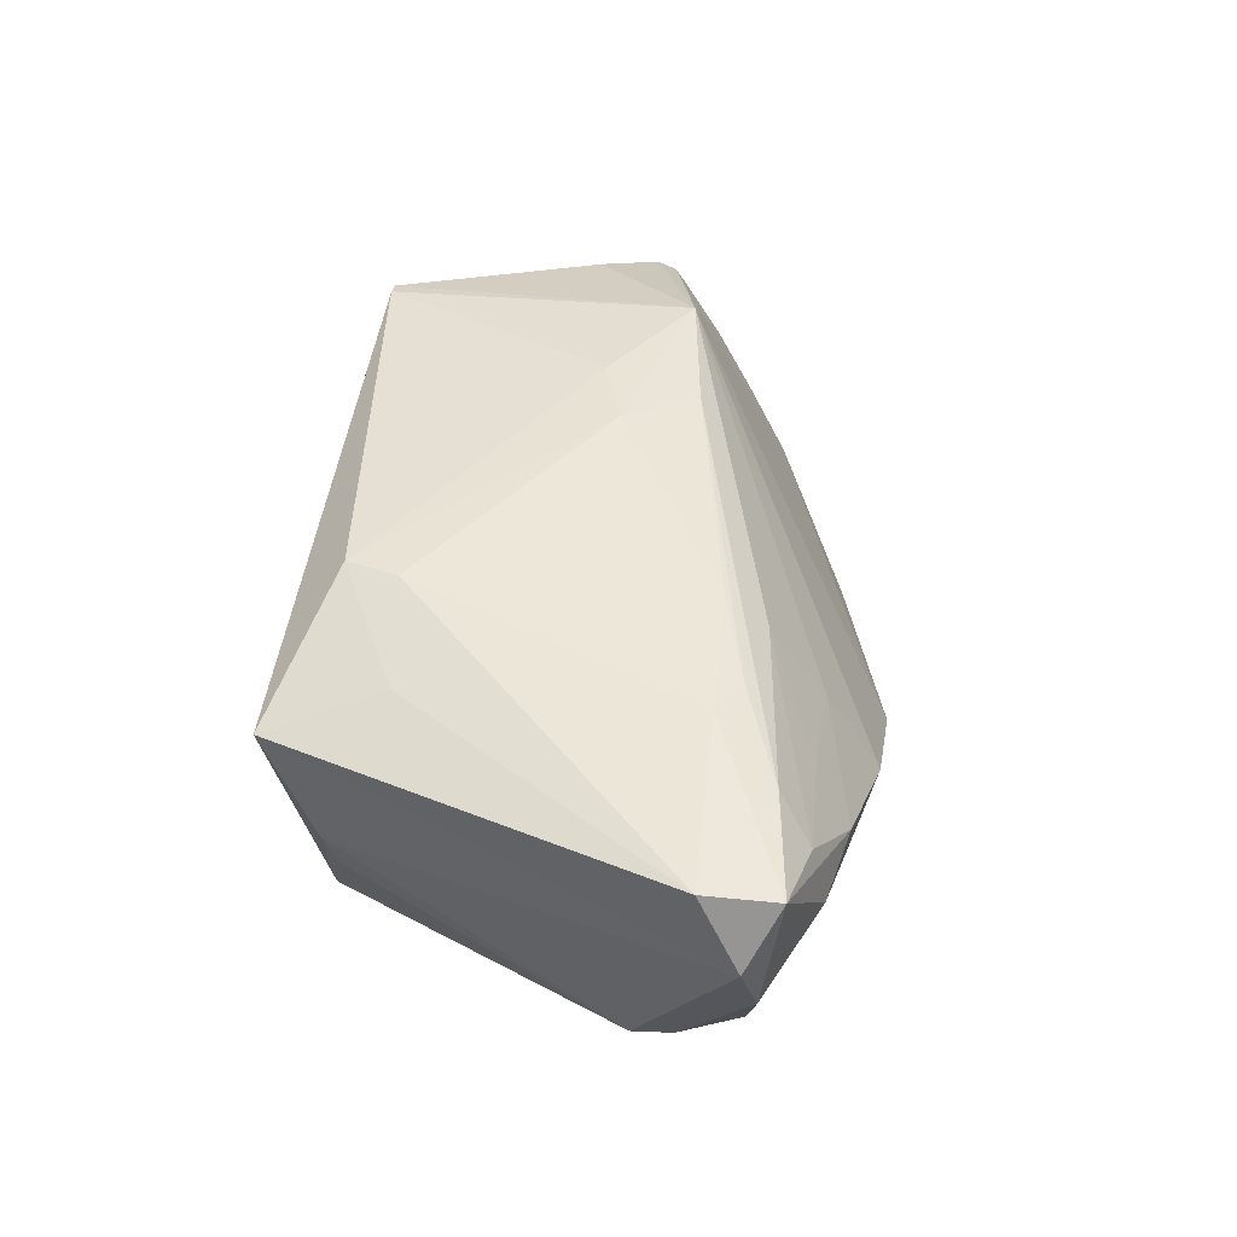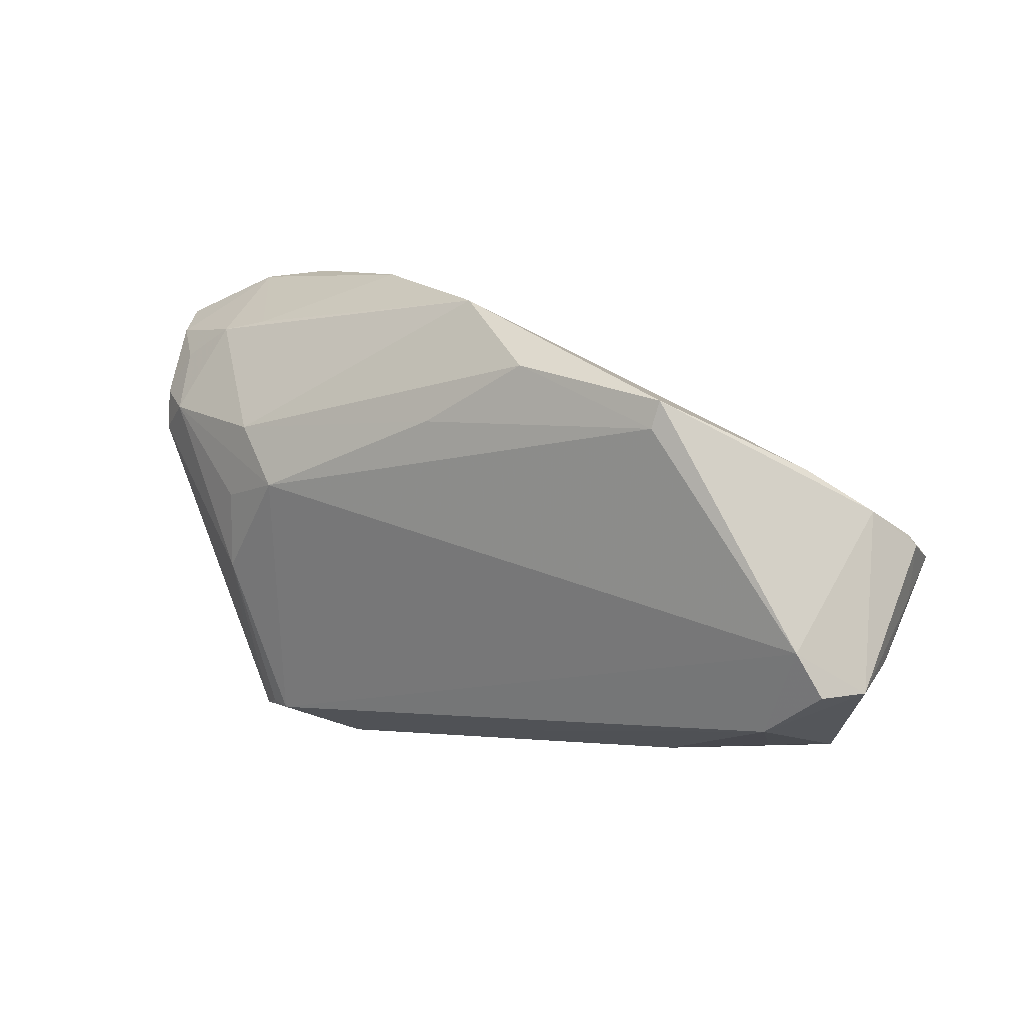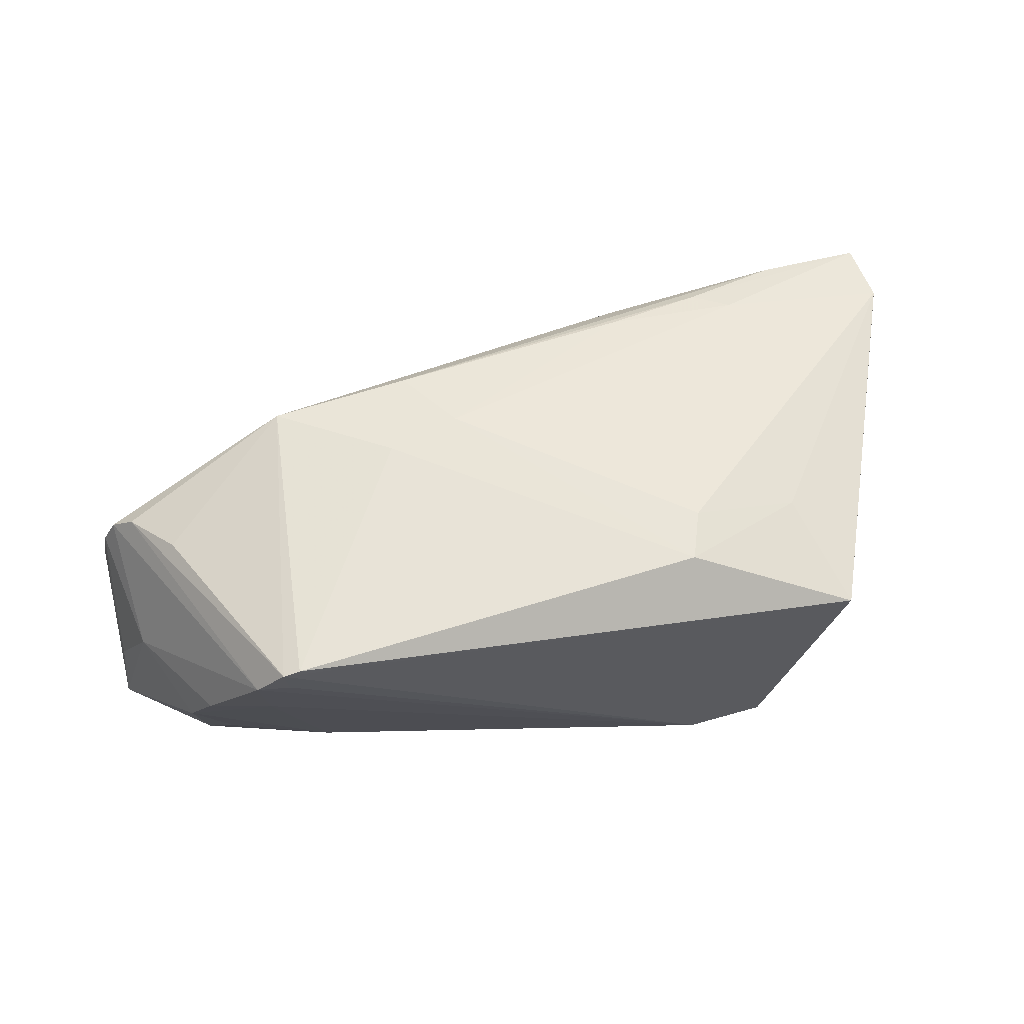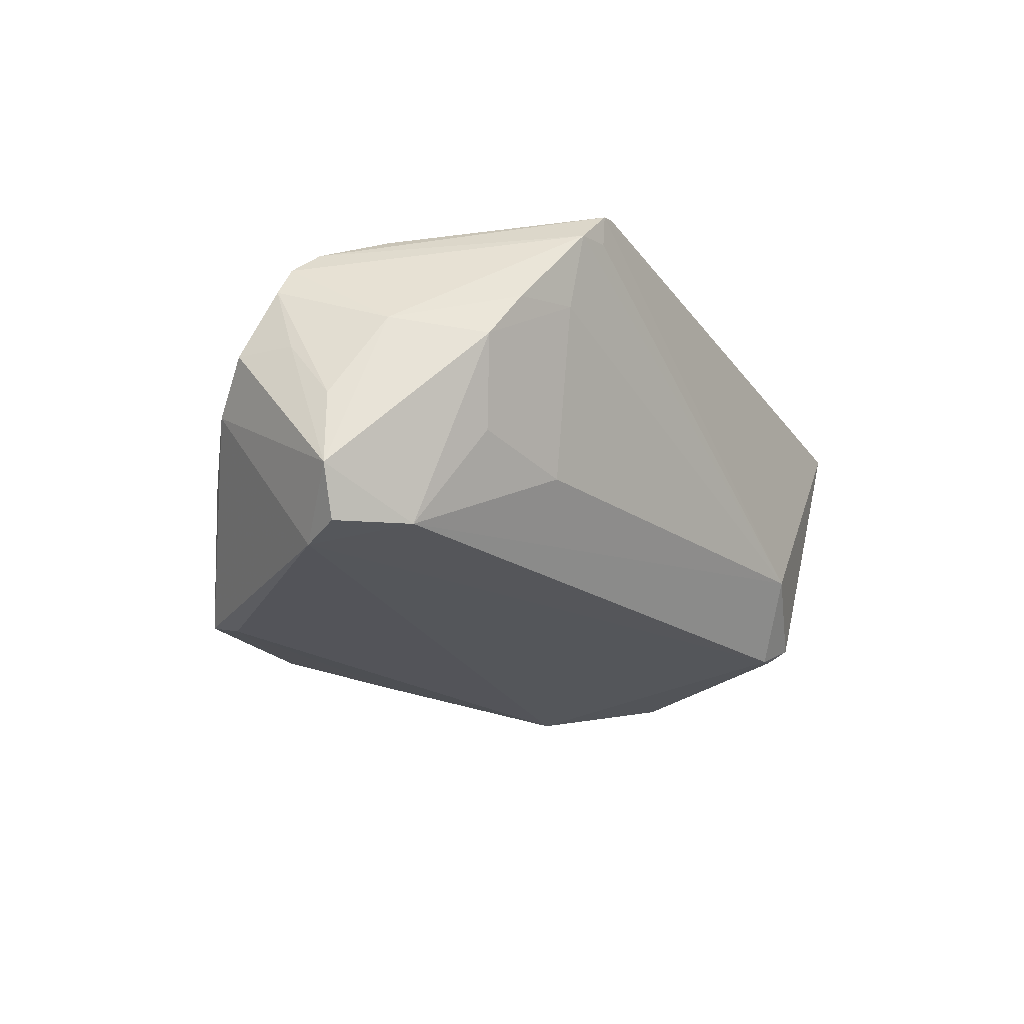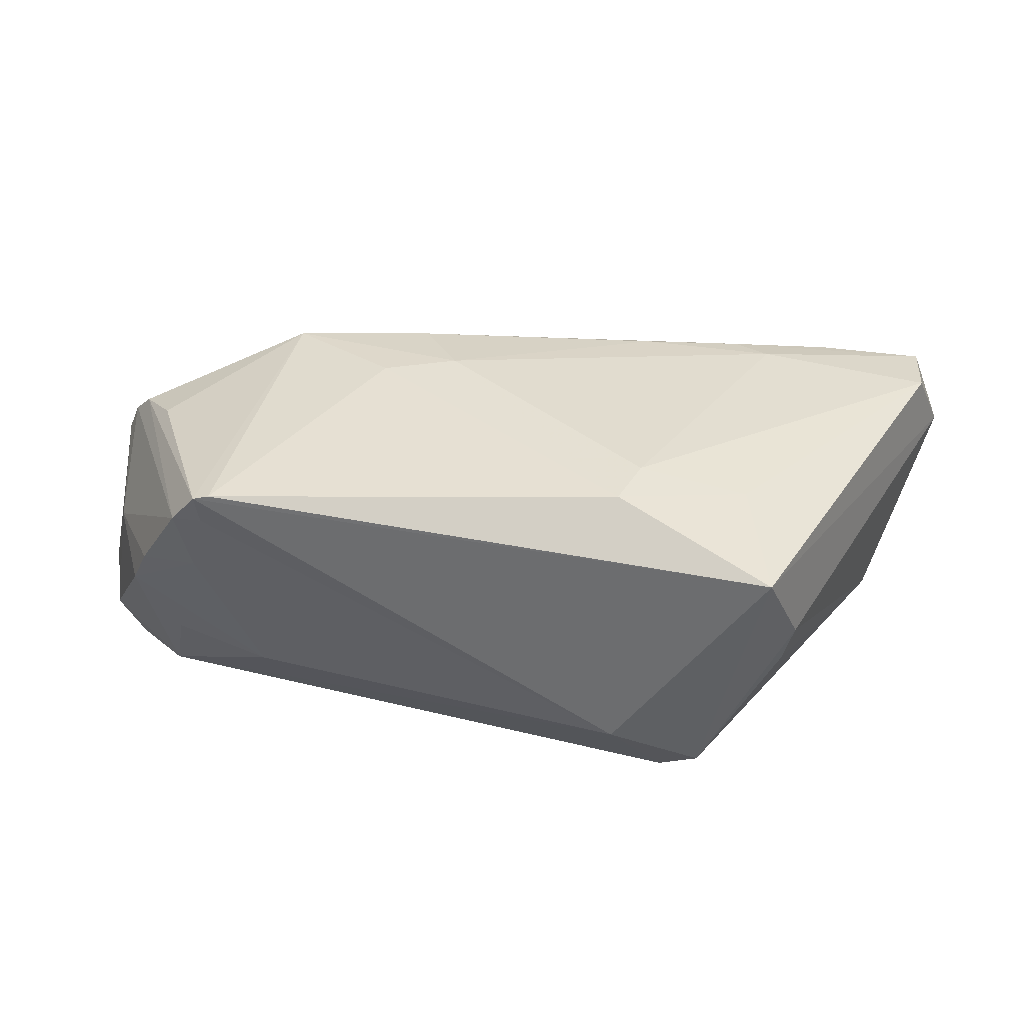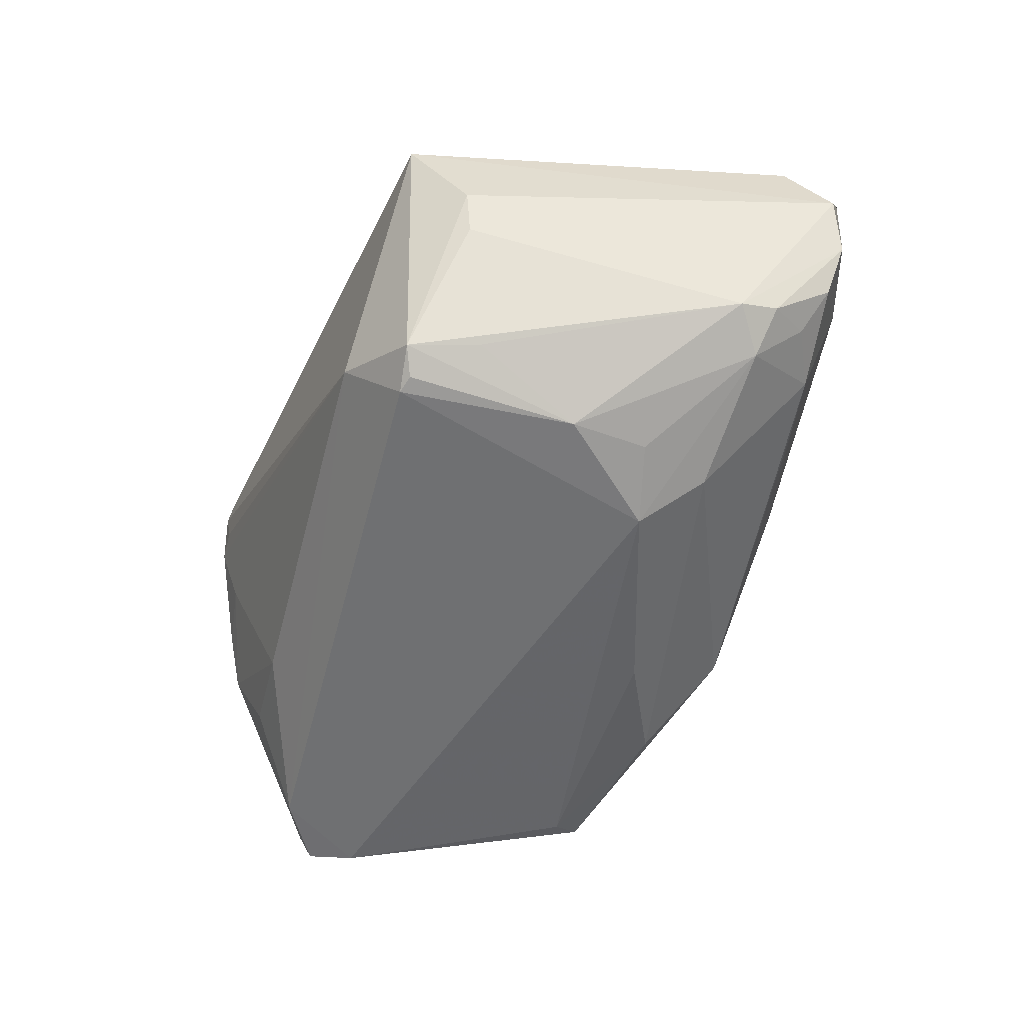
<metadata>
{"format":"obj","ext":"obj","renderer":"f3d","projection":"perspective","resolution":1024,"background":"white","views":[{"elev":44.3,"azim":97.8,"up":"+Z"},{"elev":18.2,"azim":-150.5,"up":"+Y"},{"elev":54.8,"azim":-10.8,"up":"+Z"},{"elev":-23.7,"azim":-60.7,"up":"+Z"},{"elev":34.5,"azim":10.5,"up":"+Z"},{"elev":-51.6,"azim":64.8,"up":"+Z"}]}
</metadata>
<code>
v -0.03595 -0.03388 0.02046
v 0.01755 0.02626 0.008123
v 0.03061 0.01357 -0.02138
v -0.05499 -0.01354 0.002043
v 0.01816 0.01927 0.0188
v 0.02611 -0.0281 -0.02023
v 0.02843 -0.02774 -0.01967
v 0.01725 0.03318 -0.003464
v 0.01755 0.01416 0.02274
v 0.01986 -0.03388 -0.01107
v -0.05341 -0.00205 -0.02517
v 0.0563 0.02442 0.01848
v 0.03472 0.01479 0.02209
v -0.0396 -0.03262 0.01612
v -0.05541 0.01079 -0.006055
v -0.03181 0.005297 0.02393
v 0.03472 -0.01973 0.0205
v 0.02381 0.007249 -0.02532
v 0.05254 0.01331 -0.01032
v 0.03155 0.02584 0.01228
v -0.04827 -0.008901 0.0175
v 0.04285 0.0235 -0.00862
v -0.05958 0.005346 -0.0007207
v 0.05993 0.02051 0.01074
v -0.05804 0.006056 0.0006953
v 0.03129 -0.0295 -0.01731
v 0.03288 0.003552 -0.02208
v 0.052 0.008305 -0.01169
v -0.04956 -0.02467 -0.0005346
v 0.04597 0.0264 0.01488
v 0.03 0.01756 0.02172
v -0.03545 -0.03336 0.01672
v -0.03384 -0.03386 0.02109
v -0.04813 0.01657 -0.01114
v -0.03172 -0.02429 -0.01289
v 0.04984 0.01879 -0.008446
v 0.03265 -0.006616 -0.02276
v 0.0354 0.03025 0.006326
v -0.03426 0.02662 -0.02449
v 0.02098 -0.0214 0.02403
v 0.03942 -0.03388 0.01634
v 0.01893 -0.02791 0.0236
v 0.05755 0.02227 0.003361
v 0.03506 -0.02085 -0.01685
v -0.05658 0.0001876 0.01169
v -0.05993 -0.008388 -0.01831
v -0.05829 0.0009358 0.007866
v 0.05711 0.0154 0.01928
v 0.05425 0.02102 -0.003573
v -0.0566 -0.007546 -0.02432
v -0.008008 -0.000802 0.02532
v -0.04477 -0.0217 -0.01086
v -0.01381 0.007974 0.02426
v 0.04288 -0.02677 0.004647
v 0.03578 0.0255 -0.00909
v 0.04593 0.02823 0.006549
v 0.04263 0.02238 0.01977
v -0.01724 -0.003905 0.02492
v -0.03359 0.02322 -0.02532
v -0.05899 -0.007841 -0.008585
v 0.04731 0.01264 -0.01464
v -0.05901 -0.002111 -0.0009208
v -0.03846 -0.03002 0.007032
v 0.04138 -0.02558 -0.001143
v -0.001103 0.01951 -0.02455
v -0.01421 0.02823 -0.02314
v -0.04654 -0.02745 0.005313
v -0.05374 -0.001986 0.0147
v -0.04893 -0.01401 -0.02329
v -0.002493 0.03388 -0.01574
f 16 68 21
f 8 70 16
f 66 70 3
f 33 41 42
f 17 42 41
f 40 42 17
f 14 63 10
f 16 70 34
f 10 63 35
f 35 63 29
f 24 41 54
f 54 28 24
f 2 8 16
f 38 8 2
f 27 18 61
f 61 18 3
f 51 42 40
f 1 21 68
f 68 14 1
f 33 16 1
f 16 21 1
f 10 41 1
f 1 41 33
f 29 4 46
f 46 4 60
f 15 25 16
f 16 34 15
f 23 25 15
f 15 46 23
f 52 35 29
f 35 52 69
f 69 6 10
f 10 35 69
f 69 52 29
f 29 46 69
f 69 46 50
f 57 31 12
f 24 28 43
f 43 12 24
f 22 3 70
f 22 61 3
f 58 16 33
f 58 51 16
f 33 42 58
f 42 51 58
f 40 17 48
f 48 17 41
f 24 12 48
f 48 41 24
f 45 14 68
f 45 4 14
f 45 68 16
f 16 25 45
f 67 4 29
f 14 4 67
f 29 63 67
f 63 14 67
f 32 14 10
f 10 1 32
f 32 1 14
f 6 18 37
f 37 7 6
f 37 18 27
f 27 61 37
f 37 61 28
f 7 37 26
f 26 54 41
f 26 41 10
f 10 6 26
f 6 7 26
f 65 59 66
f 18 59 65
f 66 3 65
f 3 18 65
f 11 59 18
f 11 69 50
f 11 18 6
f 6 69 11
f 50 46 11
f 46 15 11
f 39 70 66
f 66 59 39
f 39 34 70
f 59 11 39
f 39 15 34
f 39 11 15
f 16 51 53
f 53 57 16
f 31 57 53
f 13 51 40
f 40 48 13
f 12 31 13
f 13 48 12
f 30 12 38
f 30 57 12
f 28 61 19
f 19 43 28
f 38 12 56
f 12 43 56
f 56 8 38
f 70 8 55
f 55 22 70
f 8 56 55
f 55 56 22
f 60 4 47
f 4 45 47
f 47 25 23
f 47 45 25
f 28 54 64
f 64 26 28
f 54 26 64
f 44 37 28
f 28 26 44
f 44 26 37
f 31 53 9
f 9 13 31
f 9 53 51
f 51 13 9
f 57 30 5
f 5 2 16
f 16 57 5
f 61 22 36
f 36 19 61
f 62 46 60
f 60 47 62
f 23 46 62
f 62 47 23
f 2 5 20
f 20 5 30
f 38 2 20
f 20 30 38
f 43 19 49
f 19 36 49
f 49 36 22
f 49 56 43
f 22 56 49

</code>
